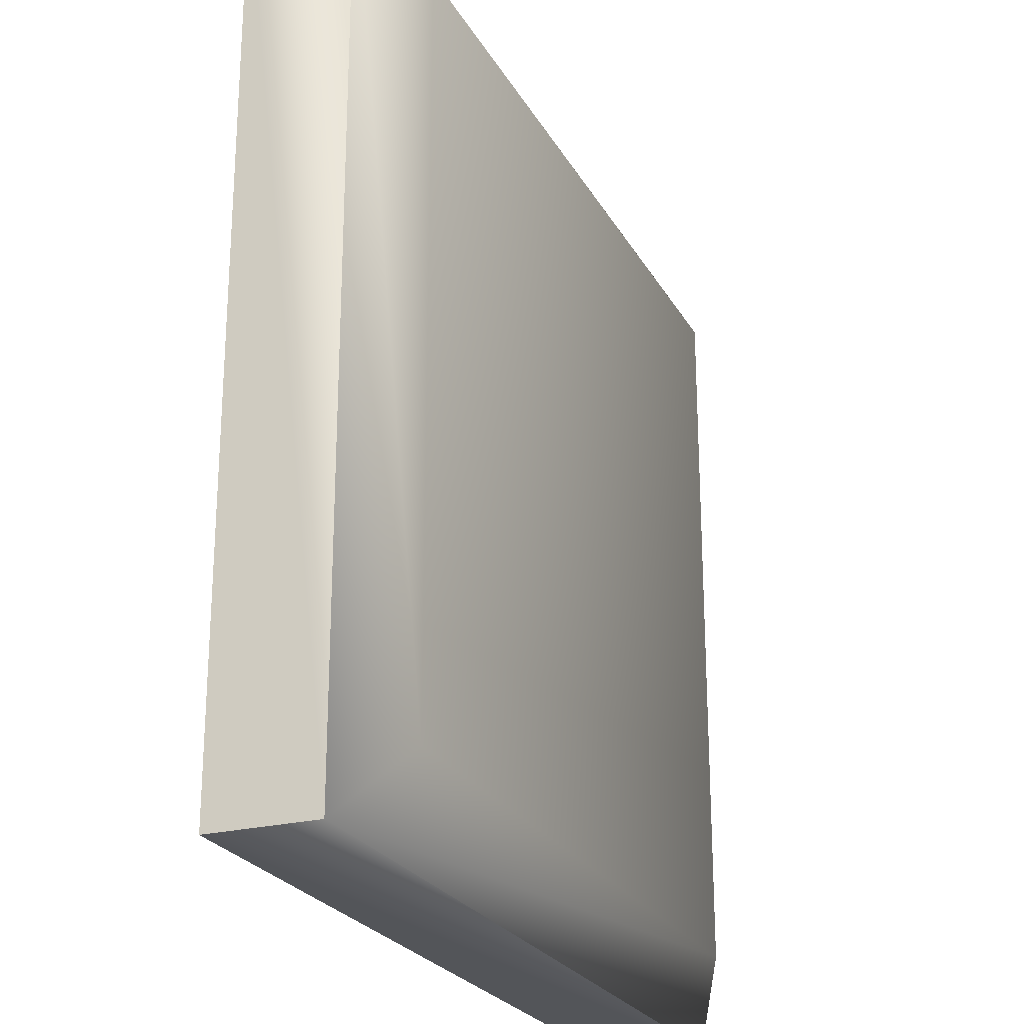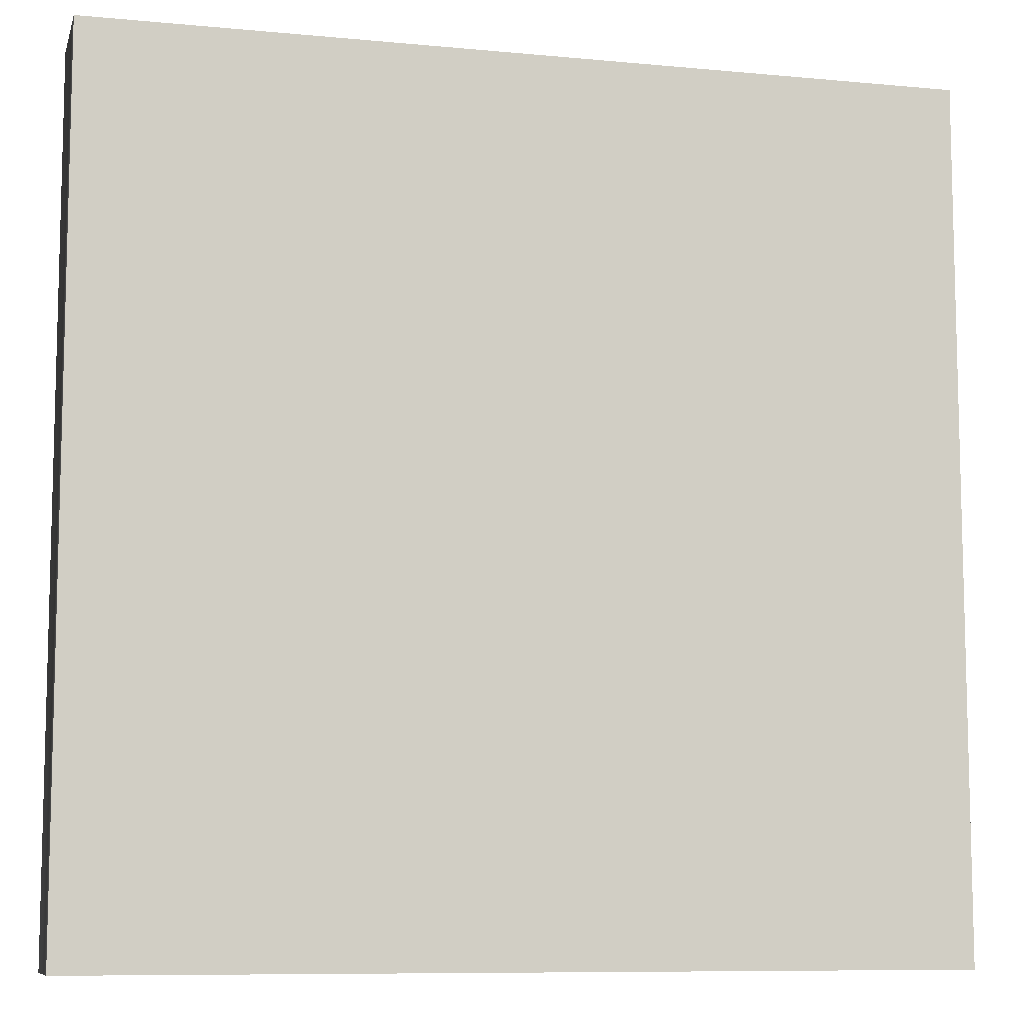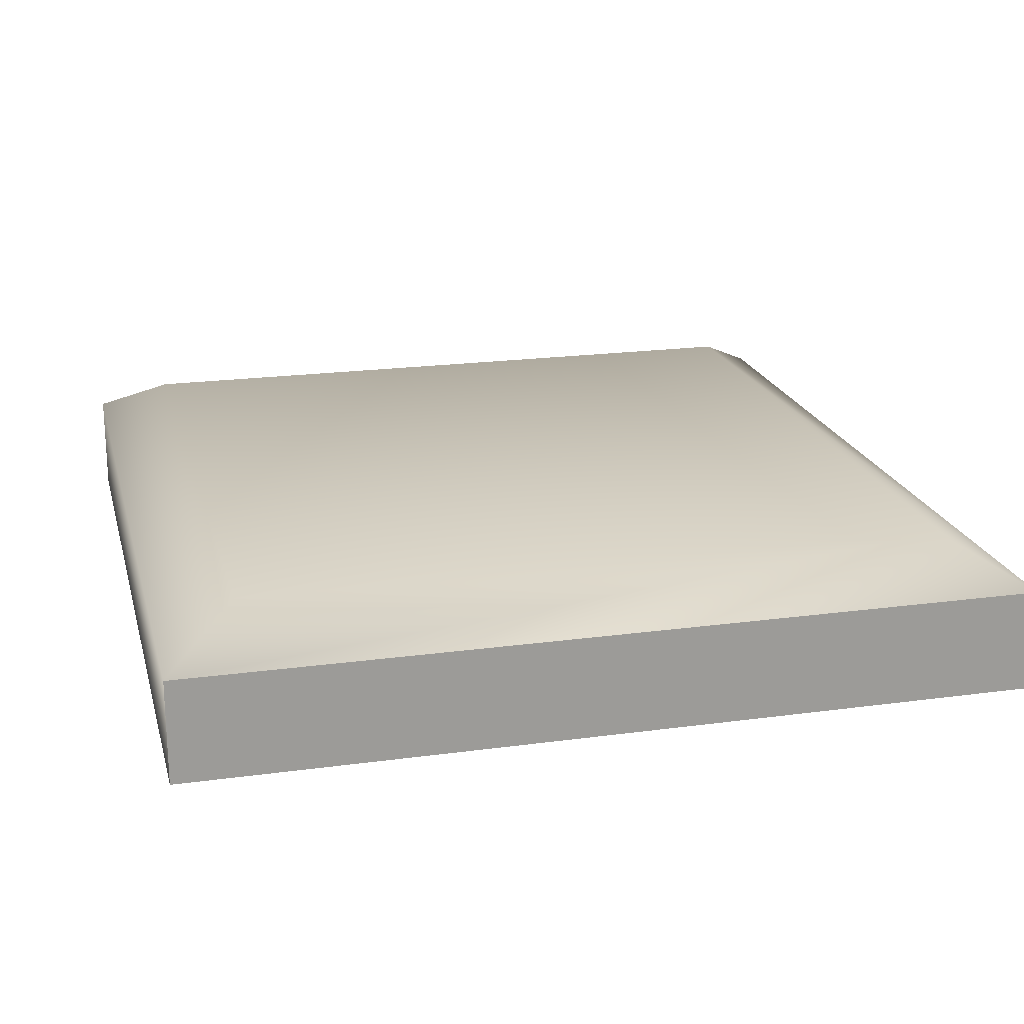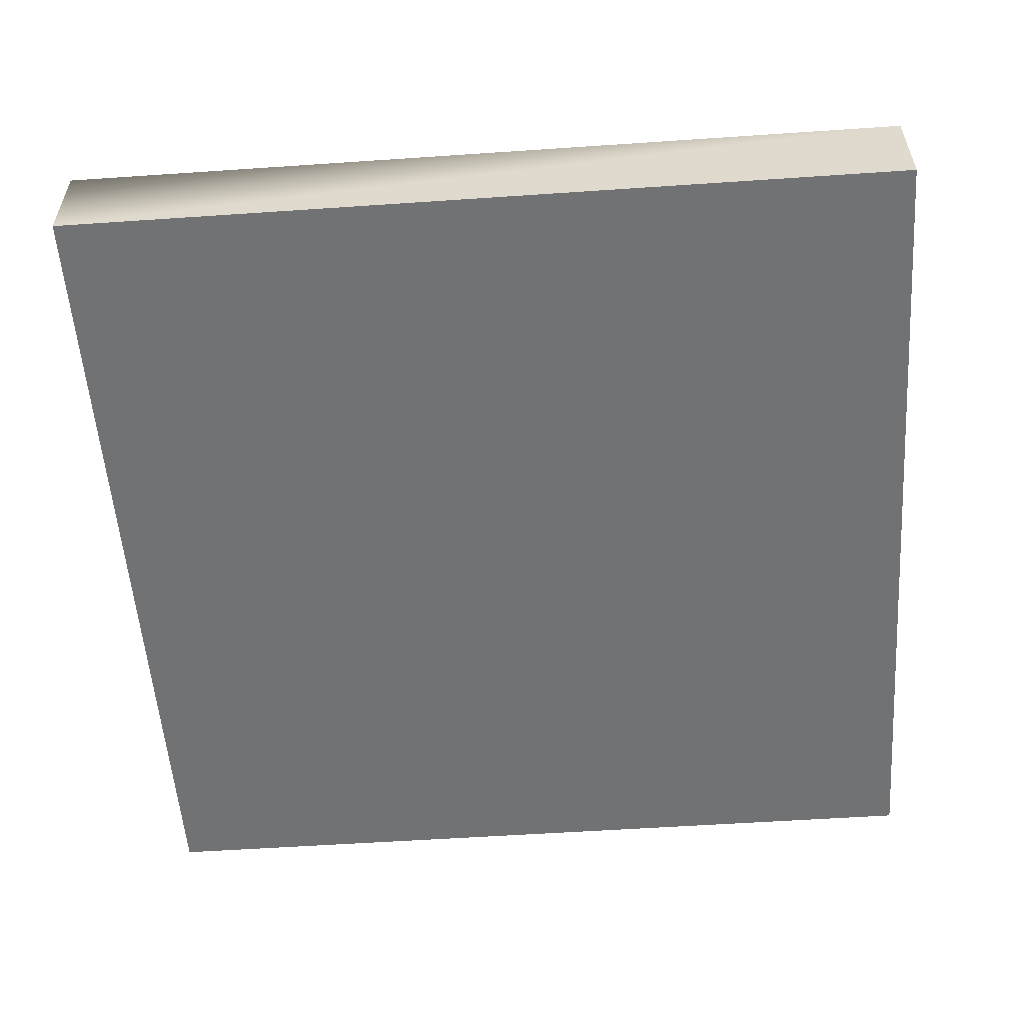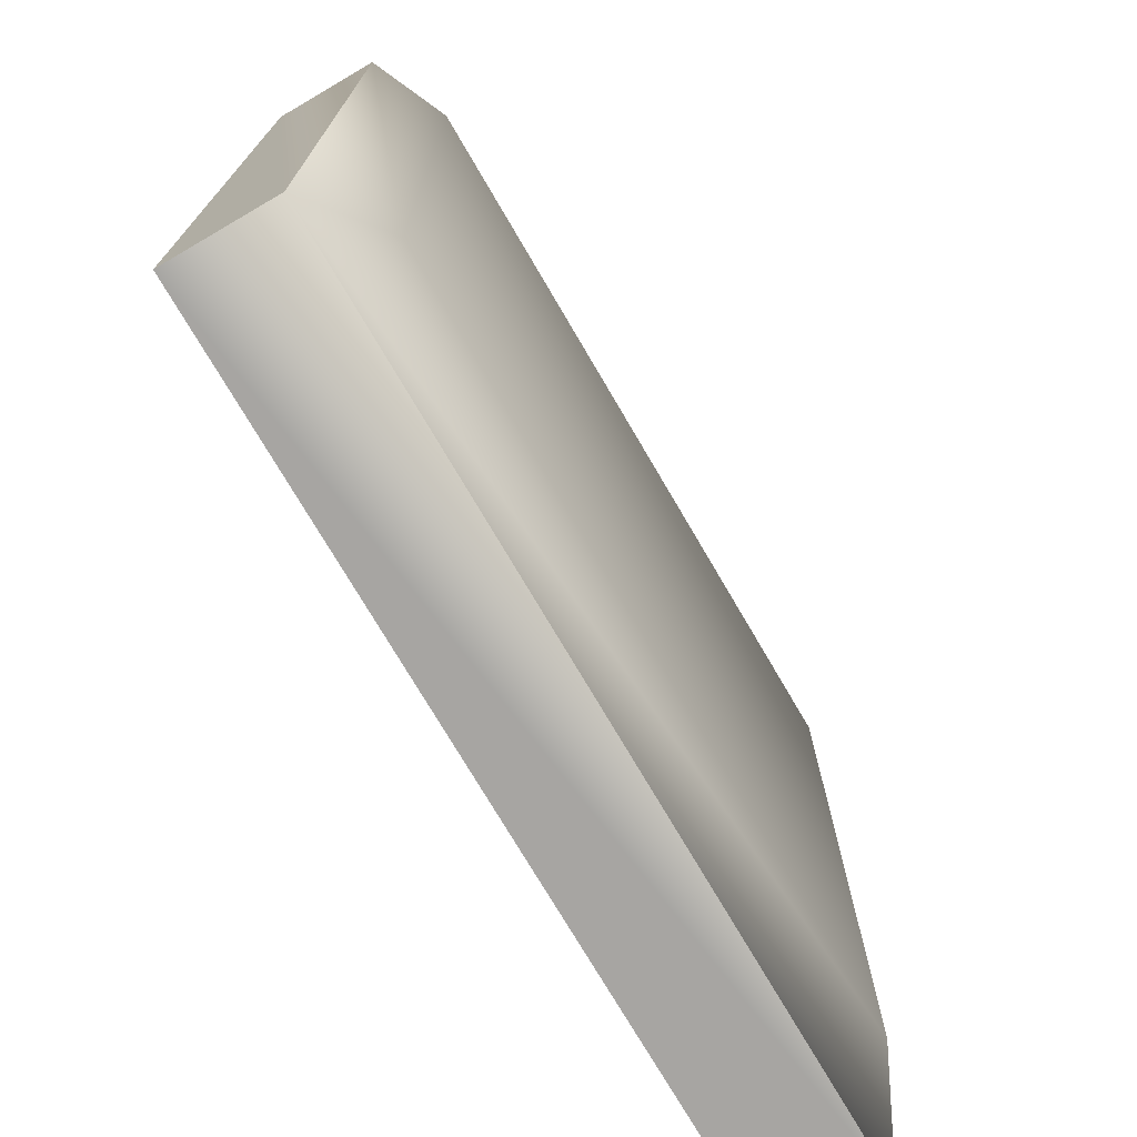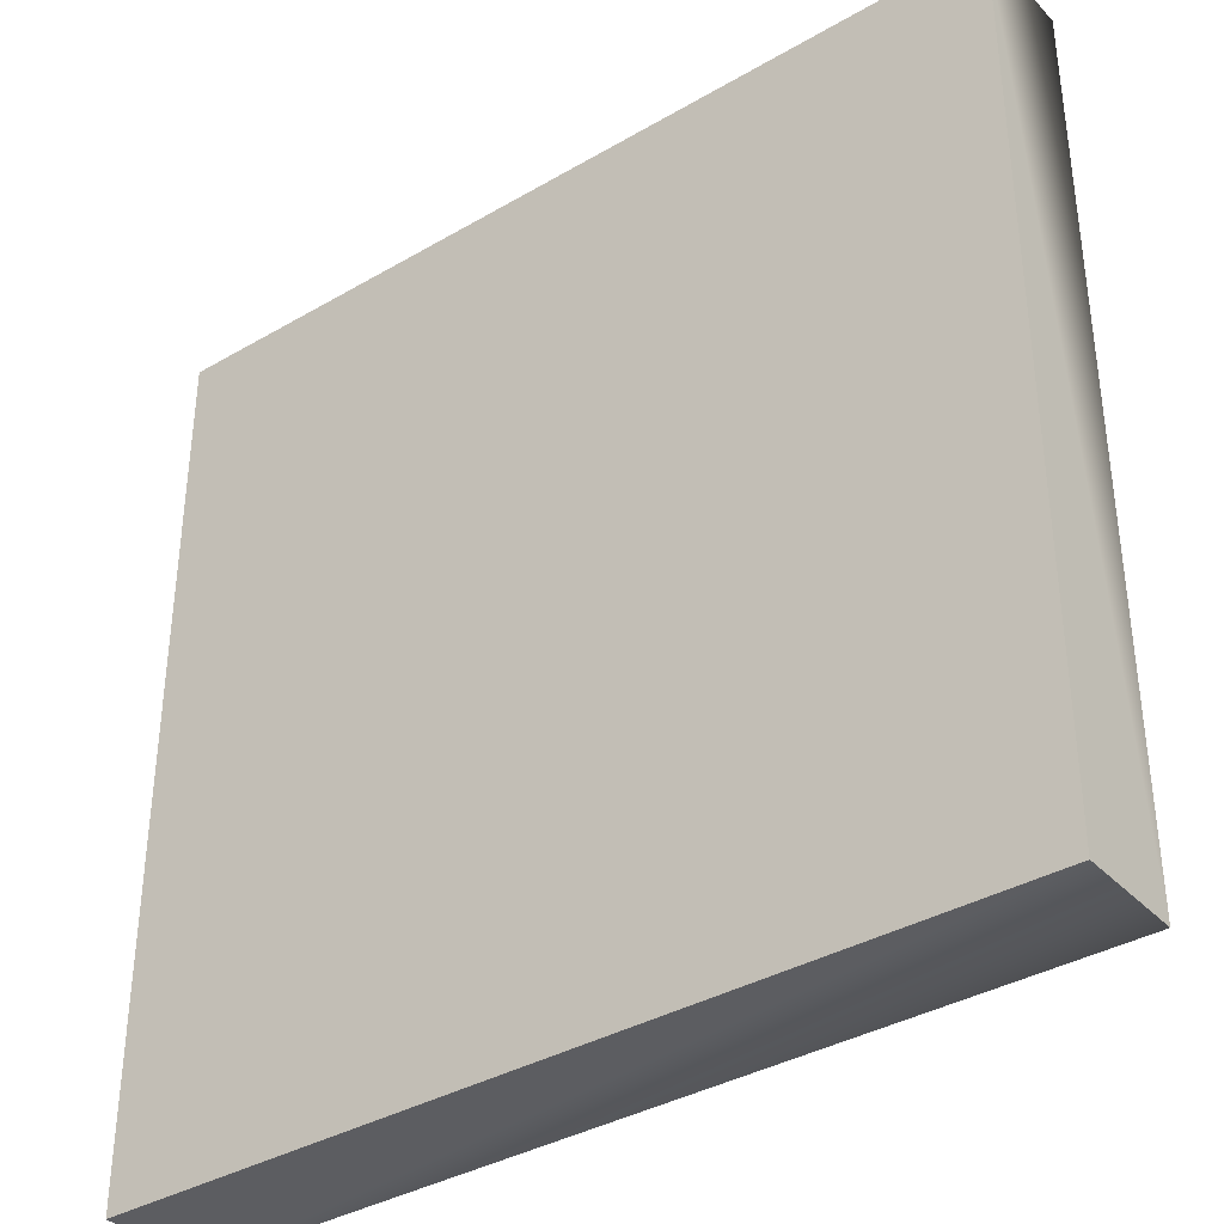
<metadata>
{"format":"obj","ext":"obj","renderer":"f3d","projection":"perspective","resolution":1024,"background":"white","views":[{"elev":-24.2,"azim":112.7,"up":"+Z"},{"elev":-9.0,"azim":-14.2,"up":"+Z"},{"elev":20.3,"azim":-14.0,"up":"+Y"},{"elev":-55.4,"azim":94.1,"up":"+Y"},{"elev":-73.9,"azim":120.3,"up":"+Z"},{"elev":-36.7,"azim":37.1,"up":"+Z"}]}
</metadata>
<code>
g oor_ruin_gear02
v 3347 740 -3048
v 3347 721.8 -3198
v 3347 721.8 -3048
v 3347 740 -3048
v 3497 740 -3048
v 3484 747.5 -3061
v 3347 721.8 -3048
v 3347 721.8 -3198
v 3497 721.8 -3198
v 3497 721.8 -3048
v 3347 740 -3198
v 3497 740 -3198
v 3497 721.8 -3198
v 3347 721.8 -3198
v 3497 740 -3198
v 3497 740 -3048
v 3497 721.8 -3048
v 3497 721.8 -3198
v 3497 740 -3048
v 3347 740 -3048
v 3347 721.8 -3048
v 3497 721.8 -3048
v 3347 740 -3198
v 3360 747.5 -3061
v 3497 740 -3198
v 3484 747.5 -3185
v 3347 740 -3198
v 3360 747.5 -3185
f 2 1 23
f 1 2 3
f 5 6 4
f 24 4 6
f 4 24 27
f 28 27 24
f 27 28 25
f 26 25 28
f 26 5 25
f 5 26 6
f 9 7 8
f 7 9 10
f 13 11 12
f 11 13 14
f 17 15 16
f 15 17 18
f 21 19 20
f 19 21 22
v 3484 747.5 -3185
v 3360 747.5 -3185
v 3360 747.5 -3061
v 3484 747.5 -3061
f 31 29 30
f 29 31 32

</code>
